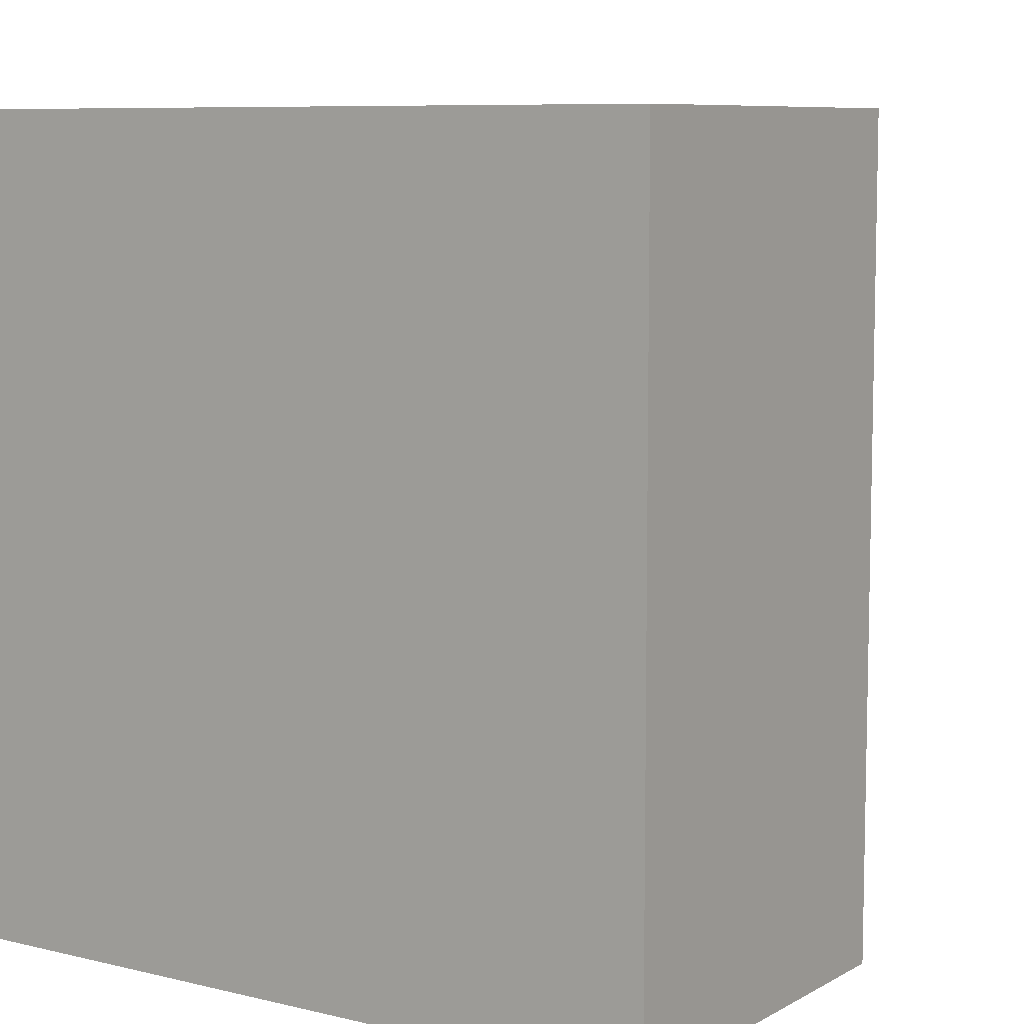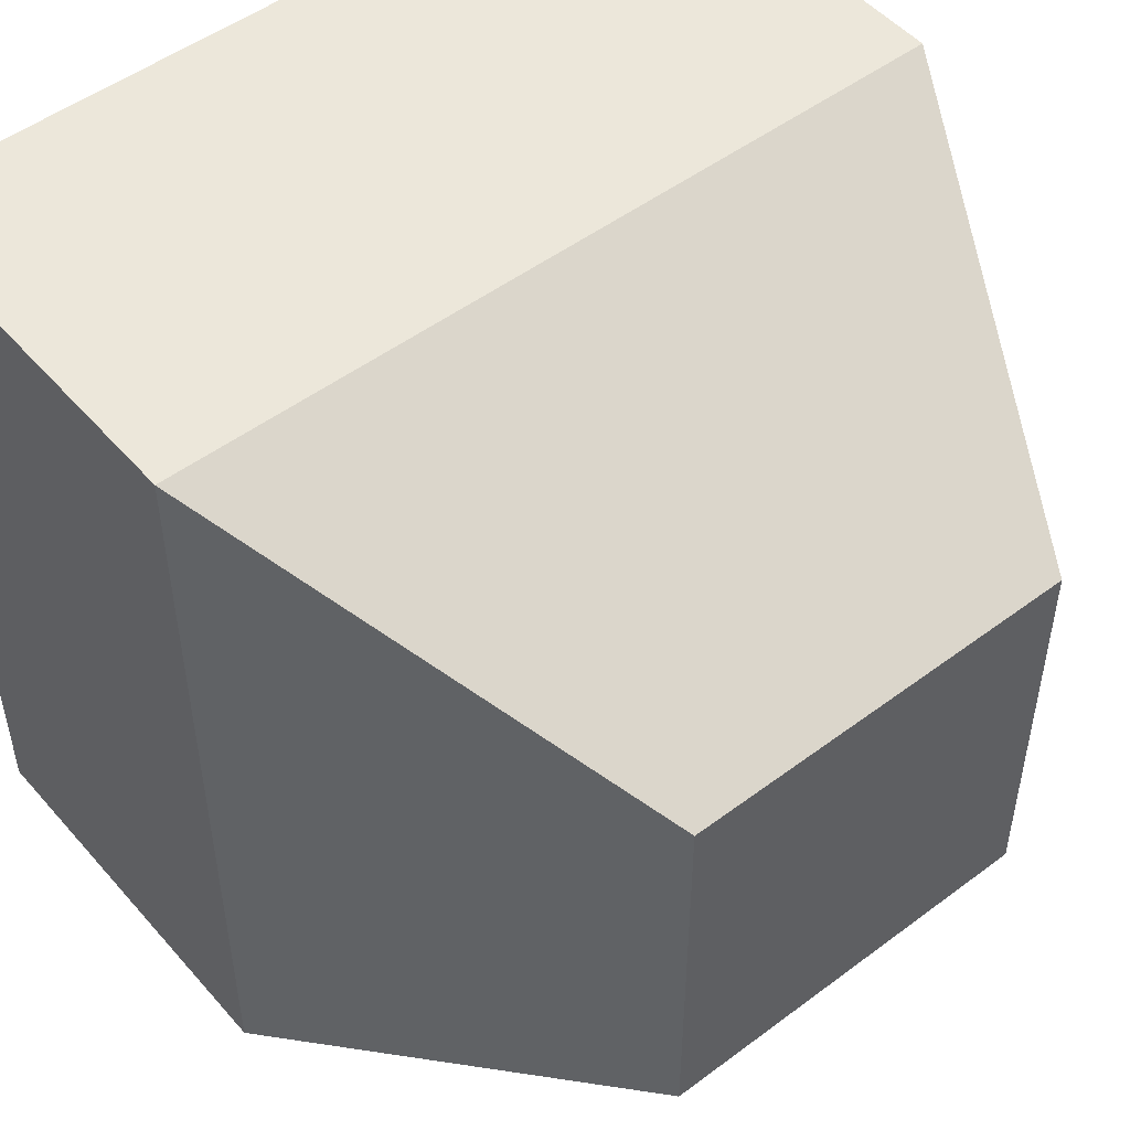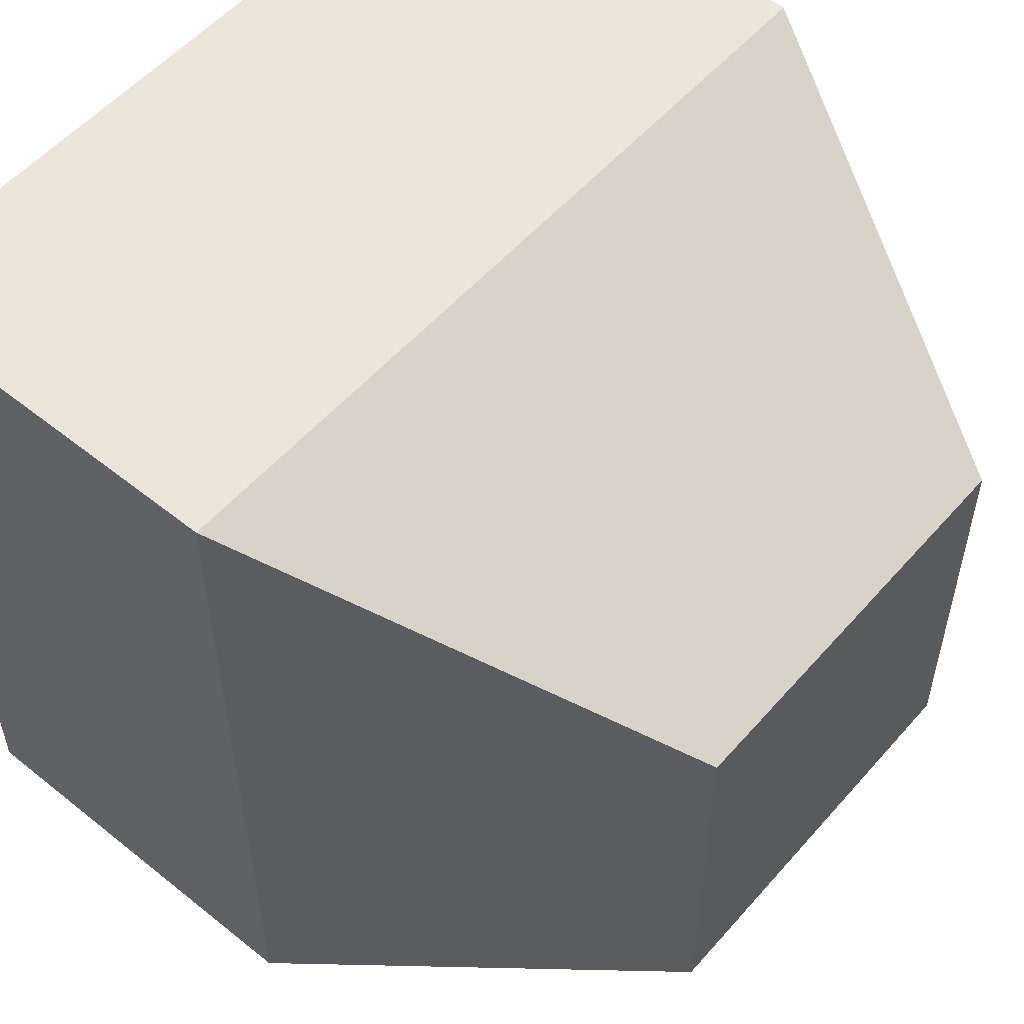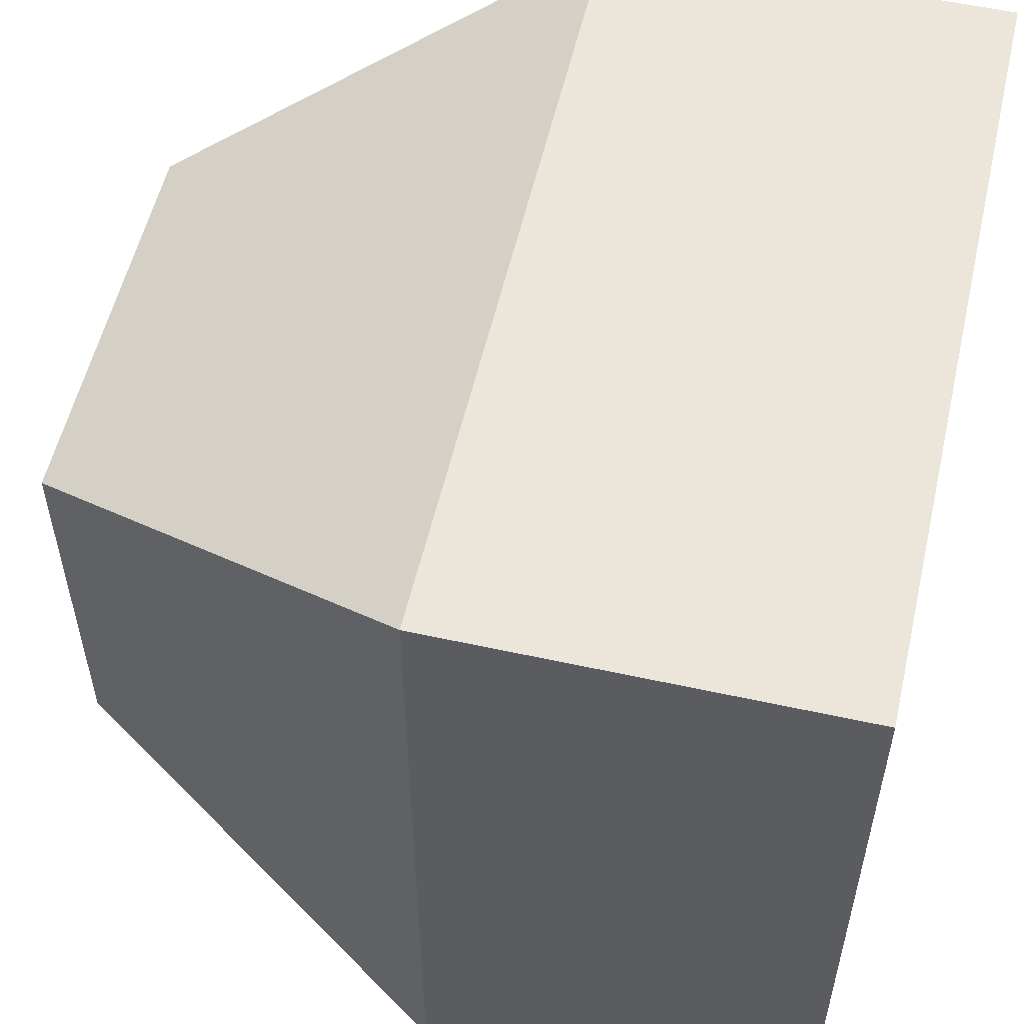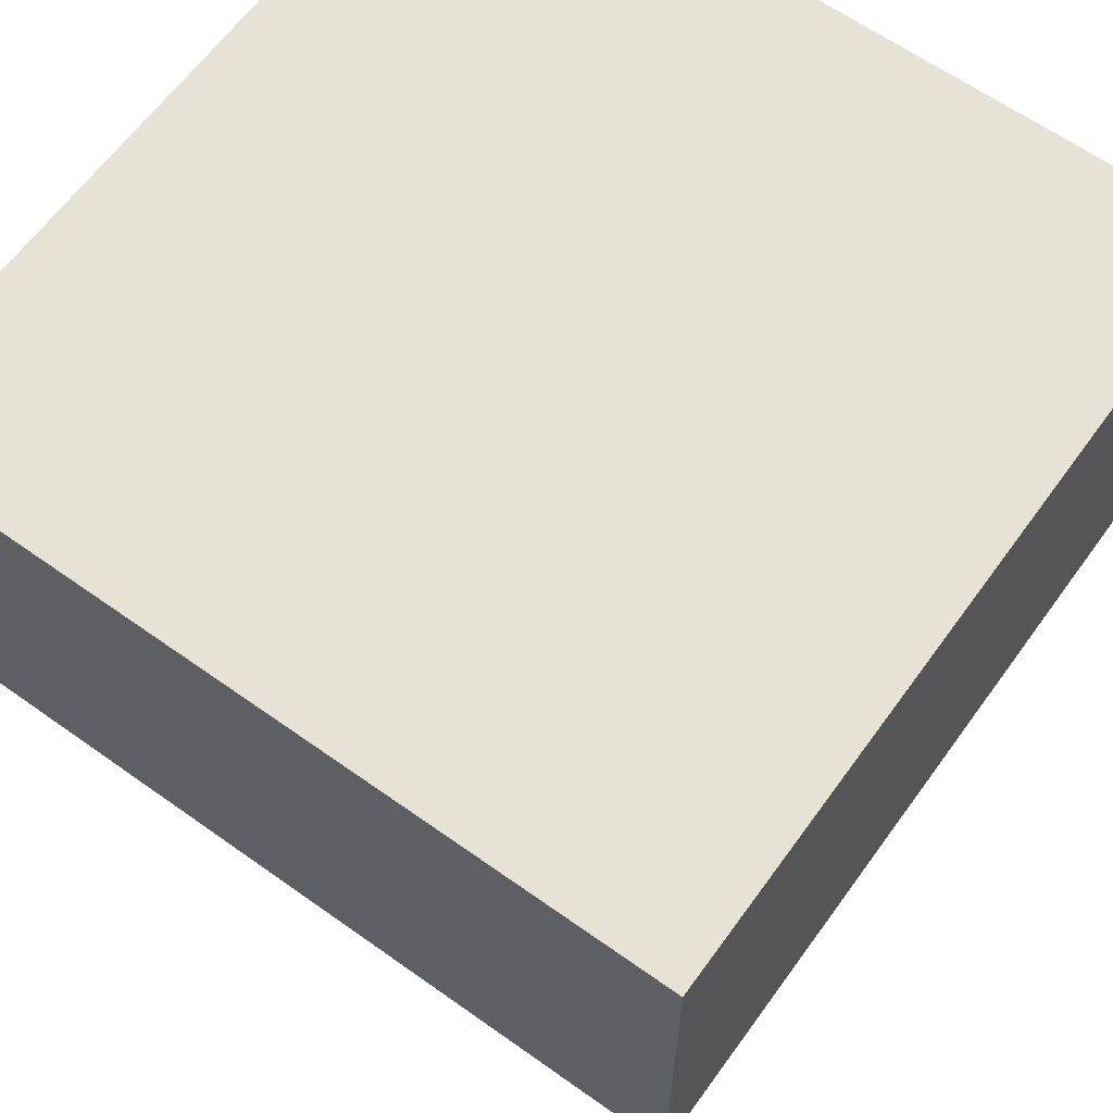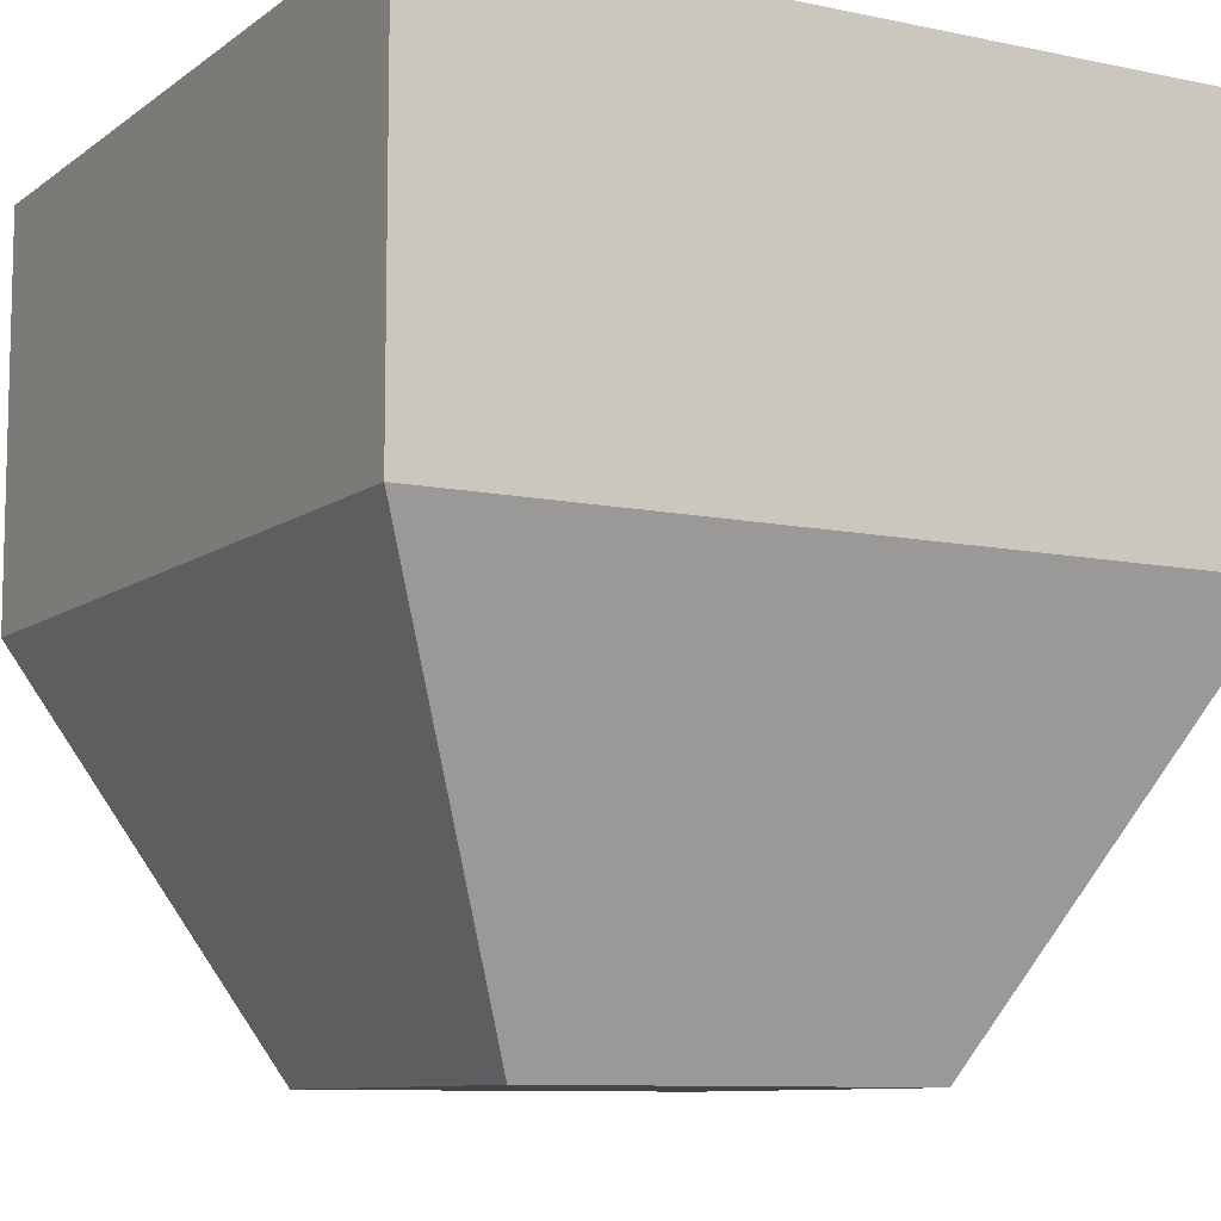
<metadata>
{"format":"obj","ext":"obj","renderer":"f3d","projection":"perspective","resolution":1024,"background":"white","views":[{"elev":8.0,"azim":-146.0,"up":"+Z"},{"elev":50.3,"azim":-39.4,"up":"+Z"},{"elev":54.6,"azim":-49.7,"up":"+Z"},{"elev":55.5,"azim":103.0,"up":"+Z"},{"elev":63.0,"azim":125.8,"up":"+Y"},{"elev":-9.2,"azim":-29.3,"up":"+Y"}]}
</metadata>
<code>
o Bottom
v -0.25 0 0.25
v -0.25 0 -0.25
v 0.25 0 0.25
v 0.25 0 -0.25
f 4 1 2
f 4 3 1
o Top
v -0.5 1 0.5
v -0.5 1 -0.5
v 0.5 1 0.5
v 0.5 1 -0.5
f 6 7 8
f 6 5 7
o Side
v -0.25 0 0.25
v -0.5 1 0.5
v -0.25 0 -0.25
v -0.5 1 -0.5
v 0.25 0 0.25
v 0.5 1 0.5
v 0.25 0 -0.25
v 0.5 1 -0.5
v -0.5 0.5 0.5
v -0.5 0.5 -0.5
v 0.5 0.5 -0.5
v 0.5 0.5 0.5
f 10 18 17
f 12 19 18
f 16 20 19
f 14 17 20
f 20 9 13
f 19 13 15
f 18 15 11
f 17 11 9
f 10 12 18
f 12 16 19
f 16 14 20
f 14 10 17
f 20 17 9
f 19 20 13
f 18 19 15
f 17 18 11

</code>
